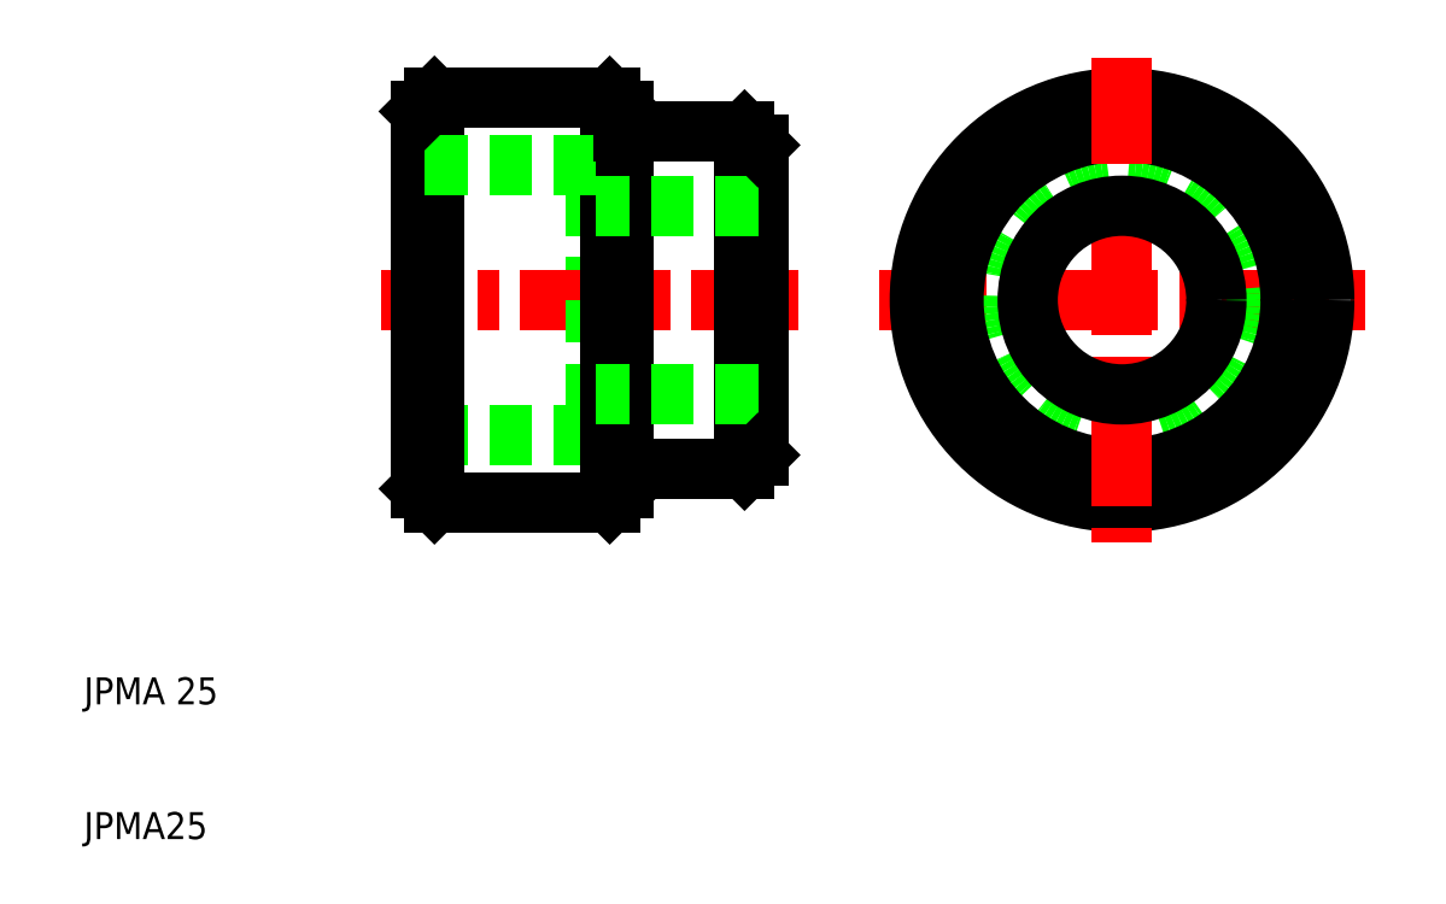
<metadata>
{"format":"dxf","ext":"dxf","renderer":"ezdxf+matplotlib","layout":"modelspace","background":"white","min_lineweight":24,"dpi":150}
</metadata>
<code>
0
SECTION
2
ENTITIES
0
LINE
8
CENTER
10
69
20
50
30
0
11
105
21
50
31
0
0
CIRCLE
8
0
10
87
20
50
30
0
40
10
0
CIRCLE
8
0
10
87
20
50
30
0
40
15
0
CIRCLE
8
0
10
87
20
50
30
0
40
12.5
0
LINE
8
0
10
48
20
50
30
0
11
48
21
60
31
0
0
LINE
8
0
10
36
20
65
30
0
11
36
21
50
31
0
0
LINE
8
0
10
49
20
65
30
0
11
49
21
50
31
0
0
LINE
8
0
10
35
20
50
30
0
11
35
21
64
31
0
0
LINE
8
0
10
50
20
62.5
30
0
11
50
21
50
31
0
0
LINE
8
0
10
59
20
62.5
30
0
11
59
21
50
31
0
0
LINE
8
0
10
60
20
61.5
30
0
11
60
21
50
31
0
0
TEXT
8
0
10
10
20
10
30
0
40
2
1
JPMA25
0
TEXT
8
0
10
10
20
20
30
0
40
2
1
JPMA 25
0
LINE
8
CENTER
10
63
20
50
30
0
11
32
21
50
31
0
0
LINE
8
0
10
48
20
40
30
0
11
35
21
40
31
0
0
LINE
8
0
10
36
20
35
30
0
11
49
21
35
31
0
0
LINE
8
0
10
35
20
50
30
0
11
35
21
36
31
0
0
LINE
8
0
10
36
20
35
30
0
11
36
21
50
31
0
0
LINE
8
0
10
35
20
36
30
0
11
36
21
35
31
0
0
LINE
8
0
10
48
20
50
30
0
11
48
21
40
31
0
0
LINE
8
0
10
59
20
37.5
30
0
11
59
21
50
31
0
0
LINE
8
0
10
60
20
38.5
30
0
11
60
21
50
31
0
0
LINE
8
0
10
49
20
35
30
0
11
49
21
50
31
0
0
LINE
8
0
10
50
20
37.5
30
0
11
50
21
50
31
0
0
LINE
8
0
10
60
20
43
30
0
11
48
21
43
31
0
0
LINE
8
0
10
50
20
37.5
30
0
11
59
21
37.5
31
0
0
LINE
8
0
10
50
20
37.5
30
0
11
50
21
36
31
0
0
LINE
8
0
10
49
20
35
30
0
11
50
21
36
31
0
0
LINE
8
0
10
59
20
37.5
30
0
11
60
21
38.5
31
0
0
LINE
8
0
10
48
20
60
30
0
11
35
21
60
31
0
0
LINE
8
0
10
36
20
65
30
0
11
49
21
65
31
0
0
LINE
8
0
10
35
20
64
30
0
11
36
21
65
31
0
0
LINE
8
0
10
60
20
57
30
0
11
48
21
57
31
0
0
LINE
8
0
10
50
20
62.5
30
0
11
59
21
62.5
31
0
0
LINE
8
0
10
50
20
62.5
30
0
11
50
21
64
31
0
0
LINE
8
0
10
49
20
65
30
0
11
50
21
64
31
0
0
LINE
8
0
10
59
20
62.5
30
0
11
60
21
61.5
31
0
0
LINE
8
CENTER
10
87
20
68
30
0
11
87
21
32
31
0
0
CIRCLE
8
0
10
87
20
50
30
0
40
7
0
ENDSEC
0
EOF

</code>
